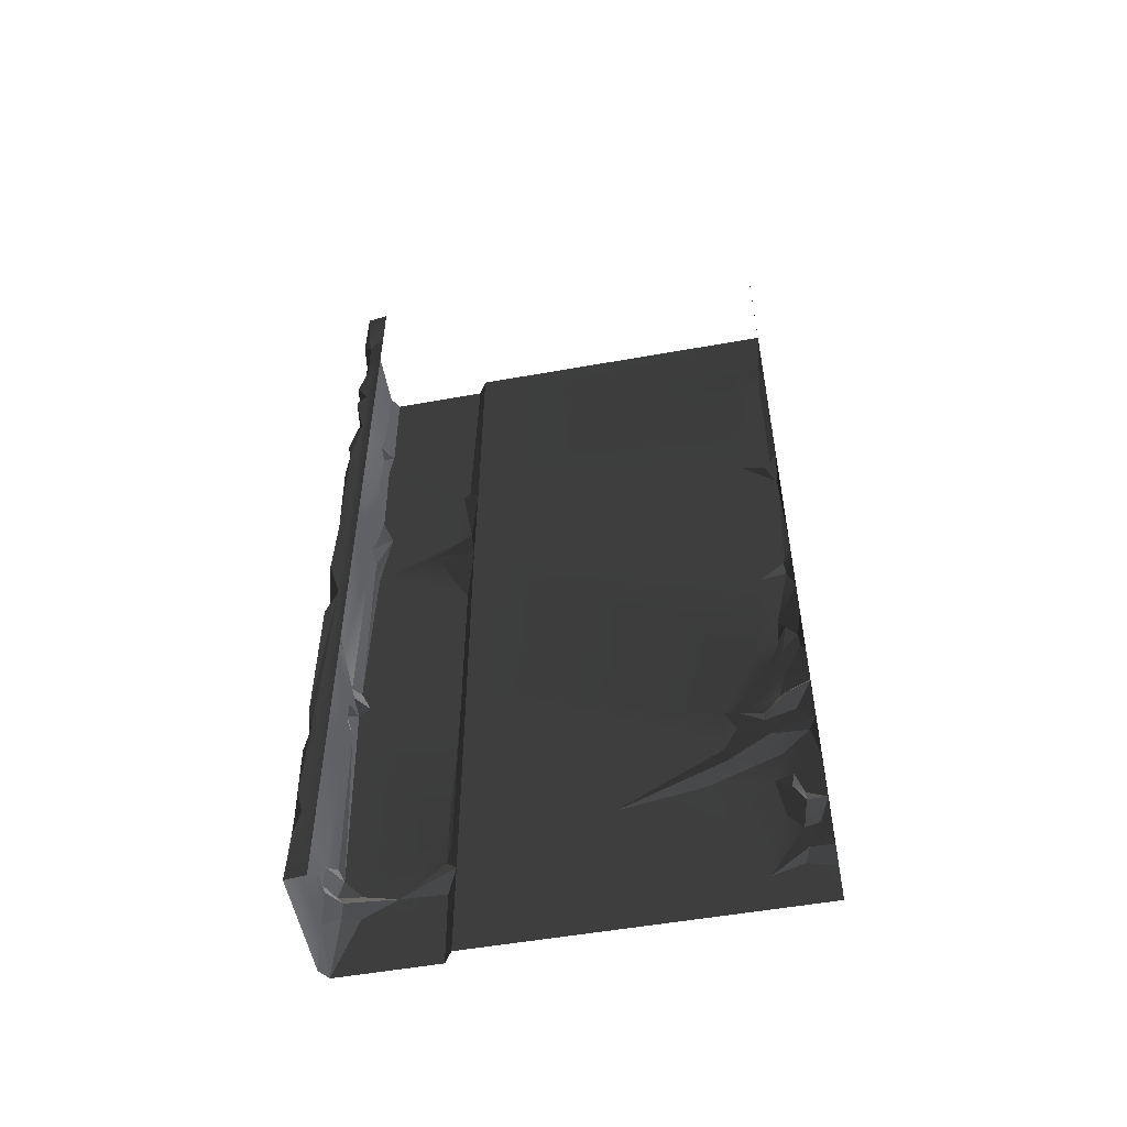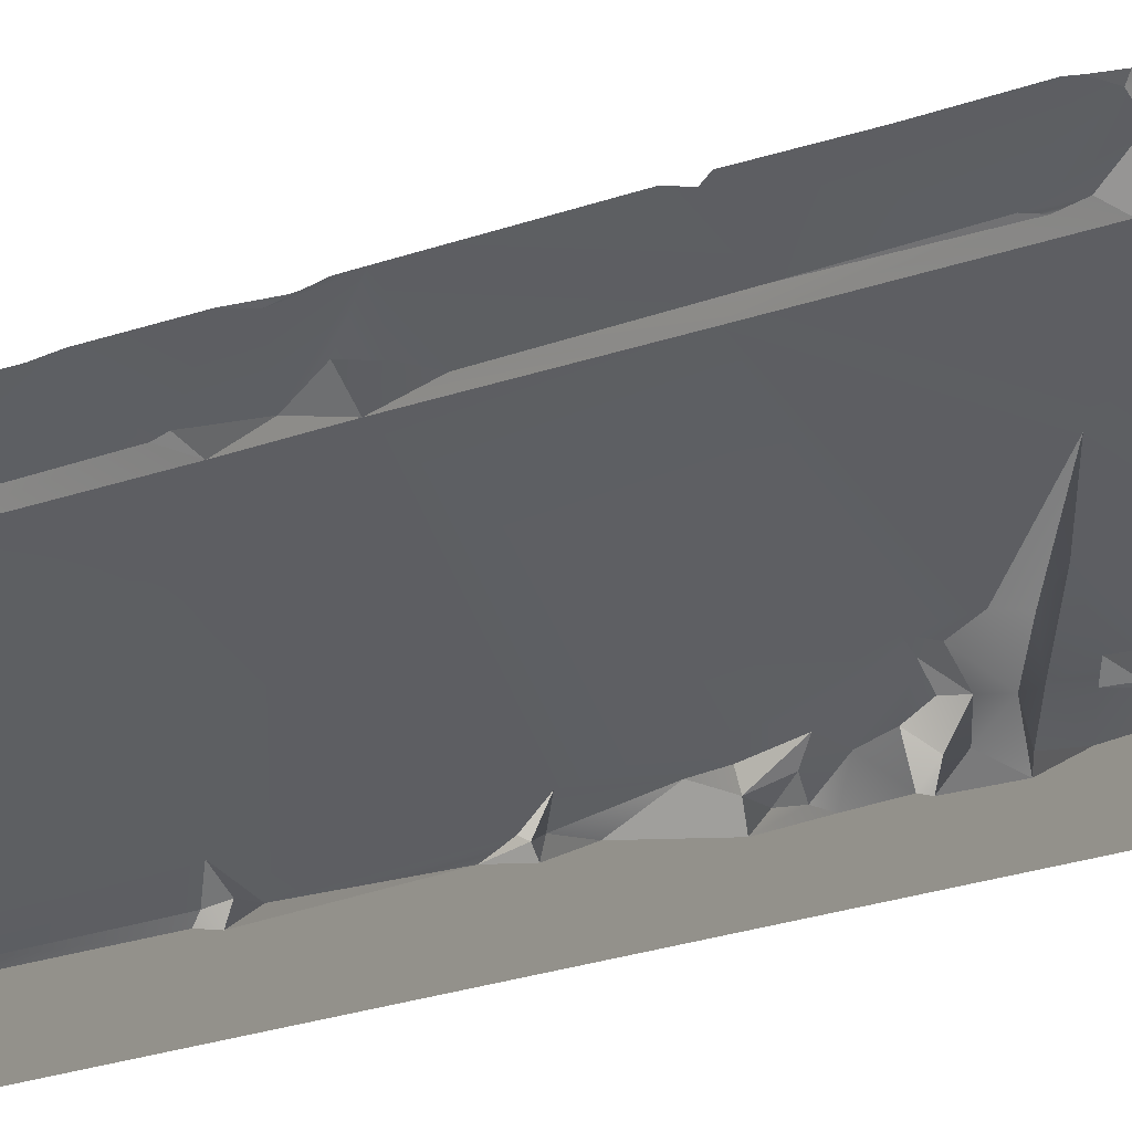
<metadata>
{"format":"obj","ext":"obj","renderer":"f3d","projection":"perspective","resolution":1024,"background":"white","views":[{"elev":-52.6,"azim":100.9,"up":"+Y"},{"elev":-39.4,"azim":-69.0,"up":"+Z"}]}
</metadata>
<code>
v -0.4735 -2.159 -6.508e-06
v -0.4974 -2.371 0.1025
v -0.3655 -2.478 -7.187e-06
v -0.4285 -2.487 0.07087
v 2.027e-06 -3.815e-06 -1.907e-06
v -0.4873 -0.5084 -2.99e-06
v -0.4459 -1.195 -4.453e-06
v -0.4802 -1.128 -4.31e-06
v -0.44 -1.996 -6.159e-06
v -0.4847 -1.861 -5.872e-06
v -0.4561 -0.3308 -2.612e-06
v -0.5001 -3.368e-06 -1.907e-06
v -0.3655 -2.478 -7.187e-06
v -0.4735 -2.159 -6.508e-06
v 1.788e-06 -3.301 -8.464e-06
v -0.3823 -2.698 -7.655e-06
v -0.3675 -2.921 -8.13e-06
v -0.3936 -2.885 -8.054e-06
v -0.3565 -3.144 -8.129e-06
v -0.4257 -3.301 -8.464e-06
v -0.4538 -3.506 -8.9e-06
v -0.4642 -3.748 -9.416e-06
v 1.794e-06 -4 -9.953e-06
v -0.497 -3.828 -9.585e-06
v -0.5001 -4 -9.953e-06
v -0.3675 -2.921 -8.13e-06
v -0.4165 -3.025 0.075
v -0.3565 -3.144 -8.129e-06
v -0.4844 -3.605 0.04245
v -0.4642 -3.748 -9.416e-06
v -0.4538 -3.506 -8.9e-06
v -0.5004 -1.157 0.03333
v -0.4802 -1.128 -4.31e-06
v -0.5018 -0.4846 0.03228
v -0.4873 -0.5084 -2.99e-06
v -0.4792 -0.3628 0.02083
v -0.4561 -0.3308 -2.612e-06
v -0.5001 -3.368e-06 -1.907e-06
v -0.5001 -4 -9.953e-06
v -0.497 -3.828 -9.585e-06
v -0.4993 -3.793 0.1197
v -0.4991 -3.838 0.2583
v -0.5001 -4 1.477
v -0.4996 -3.379 0.8397
v -0.4991 -3.571 1.476
v -0.4992 -2.503 1.479
v -0.5015 -3.113 0.3866
v -0.4968 -2.903 0.3736
v -0.5014 -2.55 0.2137
v -0.4824 -2.676 0.1661
v -0.5009 -1.515 1.482
v -0.5003 -2.053 0.1513
v -0.4977 -1.324 0.01385
v -0.4996 -1.158 0.1785
v -0.4986 -1.063 1.478
v -0.5001 -0.3636 0.1574
v -0.5001 -6.514e-06 1.477
v -0.5001 -3.368e-06 -1.907e-06
v -0.5042 -1.964 0.04403
v -0.4847 -1.861 -5.872e-06
v -0.4792 -0.3628 0.02083
v -0.5018 -0.4846 0.03228
v -0.5004 -1.157 0.03333
v -0.4974 -2.371 0.1025
v -0.4991 -2.034 0.03411
v -0.4638 -2.765 0.1045
v -0.4775 -2.932 0.3123
v -0.471 -2.878 0.1359
v -0.4654 -2.968 0.2017
v -0.4969 -3.002 0.3249
v -0.4989 -2.492 0.1113
v -0.3675 -2.921 -8.13e-06
v -0.3936 -2.885 -8.054e-06
v -0.3809 -2.952 0.09836
v -0.471 -2.878 0.1359
v -0.4459 -1.195 -4.453e-06
v -0.4977 -1.324 0.01385
v -0.4847 -1.861 -5.872e-06
v -0.4747 -1.987 0.0391
v -0.44 -1.996 -6.159e-06
v -0.4847 -1.861 -5.872e-06
v -0.44 -1.996 -6.159e-06
v -0.4991 -2.034 0.03411
v -0.4735 -2.159 -6.508e-06
v -0.3823 -2.698 -7.655e-06
v -0.4638 -2.765 0.1045
v -0.3936 -2.885 -8.054e-06
v -0.4111 -2.639 0.01968
v -0.471 -2.878 0.1359
v -0.4111 -2.639 0.01968
v -0.3823 -2.698 -7.655e-06
v -0.3655 -2.478 -7.187e-06
v -0.4256 -2.555 0.02201
v -0.4802 -1.128 -4.31e-06
v -0.5004 -1.157 0.03333
v -0.4459 -1.195 -4.453e-06
v -0.4747 -1.229 0.06481
v -0.4096 -3.165 0.03166
v -0.4257 -3.301 -8.464e-06
v -0.3565 -3.144 -8.129e-06
v -0.497 -3.828 -9.585e-06
v -0.4642 -3.748 -9.416e-06
v -0.4993 -3.793 0.1197
v -0.4732 -3.737 0.09711
v -0.4257 -3.301 -8.464e-06
v -0.4802 -3.439 0.08451
v -0.4538 -3.506 -8.9e-06
v -0.4695 -3.335 0.1204
v -0.4715 -3.218 0.1544
v -0.4096 -3.165 0.03166
v -0.4809 -3.356 0.1971
v -0.5012 -3.313 0.4688
v -0.5006 -3.531 0.1674
v -0.4893 -3.618 0.1062
v -0.01912 -1.397 2
v -0.07133 -1.841 2
v -0.5136 -1.343 2
v -0.3196 -2.352 1.996
v -0.002051 -1.835 1.982
v -0.3163 -1.253 2
v -0.4898 -2.404 2
v -0.474 -2.485 1.979
v -0.5216 -1.287 1.986
v -0.4989 -0.8353 1.999
v -0.1216 -0.8485 2.001
v -0.01446 -1.184 1.999
v -0.452 -0.5495 1.998
v -0.5079 -0.3898 2.001
v -0.08795 -0.5467 1.997
v -0.5106 -7.537e-06 1.999
v -0.0981 -0.3374 2
v -0.03561 -0.2417 2.005
v -0.0112 -7.966e-06 1.993
v -0.04551 -0.7466 1.992
v -0.003599 -0.8174 1.989
v -0.0001703 -1.039 1.944
v -0.004322 -0.6878 1.992
v -0.03793 -0.9958 1.975
v -0.5206 -0.5655 1.999
v -0.05869 -1.24 2
v -0.05085 -3.643 2.002
v -0.4587 -3.514 2.001
v -0.4755 -2.625 1.999
v -0.08846 -3.193 1.999
v -0.5499 -3.447 1.98
v -0.3206 -3.668 1.987
v -0.0501 -3.844 2
v -0.5381 -2.66 1.987
v -0.4877 -3.789 2.002
v -0.5106 -4 1.999
v -0.0288 -3.292 2.001
v -0.446 -3.619 2.003
v -0.2621 -2.74 1.999
v -0.01557 -3.079 1.996
v -0.04186 -2.399 2
v -0.4458 -2.554 1.987
v -0.3196 -2.352 1.996
v -0.474 -2.485 1.979
v -0.5598 -2.516 1.977
v -0.0112 -4 1.993
v -0.4343 -3.675 1.98
v -0.5579 -0.6296 1.977
v -0.5603 -1.084 1.97
v -0.5542 -0.9803 1.563
v -0.5625 -1.228 1.915
v -0.5564 -1.297 1.513
v -0.5635 -1.537 1.958
v -0.5467 -1.436 1.676
v -0.5619 -1.627 1.594
v -0.5507 -1.78 1.514
v -0.5629 -2.648 1.517
v -0.5588 -2.369 1.974
v -0.5588 -2.473 1.928
v -0.5598 -2.516 1.977
v -0.5618 -3.297 1.534
v -0.562 -3.505 1.952
v -0.5631 -3.602 1.867
v -0.5588 -3.643 1.717
v -0.5568 -3.484 1.532
v -0.5477 -3.374 1.514
v -0.5614 -4 1.517
v -0.5574 -3.651 1.519
v -0.5612 -3.721 1.864
v -0.5624 -4 1.966
v -0.5629 -2.648 1.517
v -0.5618 -3.297 1.534
v 1.555e-06 -4 1.9
v -8.426e-05 -2.333 1.939
v -6.699e-05 -0.2226 1.9
v -0.0001703 -1.039 1.944
v 1.765e-06 -0.7721 1.942
v -0.0001476 -3.665 1.956
v -0.001518 -3.195 1.969
v -0.0112 -4 1.993
v -0.002051 -1.835 1.982
v -0.00142 -1.273 1.979
v -0.003651 -0.5235 1.954
v -0.01888 -0.2846 1.966
v -0.004322 -0.6878 1.992
v -0.003599 -0.8174 1.989
v -0.0009904 -3.783 1.982
v -0.0003596 -3.559 1.982
v -0.002395 -2.137 1.994
v -0.01557 -3.079 1.996
v -0.00333 -2.454 1.99
v -0.03561 -0.2417 2.005
v -0.000262 -0.188 1.976
v -0.5614 -6.077e-06 1.517
v -0.5593 -0.5079 1.96
v -0.5588 -0.9242 1.535
v -0.5624 -7.024e-06 1.966
v -0.4974 -2.371 0.1025
v -0.4735 -2.159 -6.508e-06
v -0.4991 -2.034 0.03411
v -0.4715 -3.218 0.1544
v -0.4668 -3.216 0.3753
v -0.5012 -3.313 0.4688
v -0.4198 -3.145 0.1923
v -0.4096 -3.165 0.03166
v -0.4996 -3.379 0.8397
v -0.4198 -3.145 0.1923
v -0.4096 -3.165 0.03166
v -0.3565 -3.144 -8.129e-06
v -0.5624 -4 1.966
v -0.5344 -3.73 1.938
v -0.4877 -3.789 2.002
v -0.5506 -1.427 1.981
v -0.4898 -2.404 2
v -0.5588 -2.369 1.974
v -0.5136 -1.343 2
v -0.5598 -2.516 1.977
v -0.5381 -2.66 1.987
v -0.562 -3.505 1.952
v -0.51 -2.562 2.013
v -0.5568 -3.484 1.532
v -0.5588 -3.643 1.717
v -0.4991 -3.571 1.476
v -0.4992 -2.503 1.479
v -0.5477 -3.374 1.514
v -0.4991 -3.571 1.476
v -0.5629 -2.648 1.517
v -0.5507 -1.78 1.514
v -0.5009 -1.515 1.482
v -0.5568 -3.484 1.532
v -0.4986 -1.063 1.478
v -0.5564 -1.297 1.513
v -0.4844 -3.605 0.04245
v -0.4538 -3.506 -8.9e-06
v -0.4406 -3.518 0.08331
v -0.4893 -3.618 0.1062
v -0.5006 -3.531 0.1674
v -0.4445 -3.433 0.1305
v -0.4809 -3.356 0.1971
v -0.4406 -3.518 0.08331
v -0.4893 -3.618 0.1062
v -0.4996 -3.379 0.8397
v -0.4668 -3.216 0.3753
v -0.5015 -3.113 0.3866
v -0.4198 -3.145 0.1923
v -0.4969 -3.002 0.3249
v -0.4336 -3.045 0.2065
v -0.4165 -3.025 0.075
v -0.3565 -3.144 -8.129e-06
v -0.4395 -2.626 0.09708
v -0.4824 -2.676 0.1661
v -0.4638 -2.765 0.1045
v -0.4111 -2.639 0.01968
v -0.5612 -3.721 1.864
v -0.5344 -3.73 1.938
v -0.5624 -4 1.966
v -0.0288 -3.292 2.001
v -0.0003596 -3.559 1.982
v -0.05085 -3.643 2.002
v -0.0009904 -3.783 1.982
v -0.0501 -3.844 2
v -0.0112 -4 1.993
v -0.5603 -1.084 1.97
v -0.4989 -0.8353 1.999
v -0.5216 -1.287 1.986
v -0.5579 -0.6296 1.977
v -0.5206 -0.5655 1.999
v -0.5593 -0.5079 1.96
v -0.4458 -2.554 1.987
v -0.51 -2.562 2.013
v -0.5598 -2.516 1.977
v -0.06123 -2.341 1.983
v -0.04186 -2.399 2
v -0.3196 -2.352 1.996
v -0.4732 -3.737 0.09711
v -0.4642 -3.748 -9.416e-06
v -0.4844 -3.605 0.04245
v -0.4893 -3.618 0.1062
v -0.5631 -3.602 1.867
v -0.562 -3.505 1.952
v -0.5288 -3.622 1.964
v -0.5288 -3.622 1.964
v -0.562 -3.505 1.952
v -0.4587 -3.514 2.001
v -0.446 -3.619 2.003
v -0.0981 -0.3374 2
v -0.003651 -0.5235 1.954
v -0.08795 -0.5467 1.997
v -0.01888 -0.2846 1.966
v -0.004322 -0.6878 1.992
v -0.01446 -1.184 1.999
v -0.1216 -0.8485 2.001
v -0.03793 -0.9958 1.975
v -0.0001703 -1.039 1.944
v -0.5624 -7.024e-06 1.966
v -0.5079 -0.3898 2.001
v -0.5593 -0.5079 1.96
v -0.5106 -7.537e-06 1.999
v -0.452 -0.5495 1.998
v -0.5619 -1.627 1.594
v -0.5009 -1.515 1.482
v -0.5467 -1.436 1.676
v -0.5507 -1.78 1.514
v -0.000262 -0.188 1.976
v -0.0112 -7.966e-06 1.993
v 1.788e-06 -7.863e-06 1.9
v -6.699e-05 -0.2226 1.9
v -0.01888 -0.2846 1.966
v -0.4747 -1.229 0.06481
v -0.4977 -1.324 0.01385
v -0.4459 -1.195 -4.453e-06
v -0.5136 -1.343 2
v -0.5506 -1.427 1.981
v -0.5625 -1.228 1.915
v -0.4285 -2.487 0.07087
v -0.4989 -2.492 0.1113
v -0.4824 -2.676 0.1661
v -0.5542 -0.9803 1.563
v -0.5564 -1.297 1.513
v -0.4986 -1.063 1.478
v -0.5001 -6.514e-06 1.477
v -0.5588 -0.9242 1.535
v -0.4986 -1.063 1.478
v -0.5614 -6.077e-06 1.517
v -8.426e-05 -2.333 1.939
v -0.07517 -2.294 2
v -0.002395 -2.137 1.994
v -0.06123 -2.341 1.983
v -0.4654 -2.968 0.2017
v -0.3809 -2.952 0.09836
v -0.471 -2.878 0.1359
v -0.4336 -3.045 0.2065
v -0.4165 -3.025 0.075
v -0.3675 -2.921 -8.13e-06
v -0.3809 -2.952 0.09836
v -0.4336 -3.045 0.2065
v -0.0001476 -3.665 1.956
v -0.0009904 -3.783 1.982
v -0.05085 -3.643 2.002
v -0.5614 -4 1.517
v -0.5001 -4 1.477
v -0.5574 -3.651 1.519
v -0.4991 -3.571 1.476
v -0.04551 -0.7466 1.992
v -0.004322 -0.6878 1.992
v 1.765e-06 -0.7721 1.942
v -0.4285 -2.487 0.07087
v -0.4256 -2.555 0.02201
v -0.3655 -2.478 -7.187e-06
v -0.474 -2.485 1.979
v -0.5588 -2.473 1.928
v -0.4898 -2.404 2
v -0.5588 -2.369 1.974
v -0.446 -3.619 2.003
v -0.4343 -3.675 1.98
v -0.509 -3.672 1.929
v -0.5009 -1.515 1.482
v -0.5564 -1.297 1.513
v -0.5467 -1.436 1.676
v -0.04186 -2.399 2
v -0.06123 -2.341 1.983
v -8.426e-05 -2.333 1.939
v -0.00333 -2.454 1.99
v -0.0112 -7.966e-06 1.993
v -0.000262 -0.188 1.976
v -0.03561 -0.2417 2.005
v -0.5598 -2.516 1.977
v -0.5588 -2.473 1.928
v -0.474 -2.485 1.979
v -0.4445 -3.433 0.1305
v -0.4802 -3.439 0.08451
v -0.4695 -3.335 0.1204
v -0.4406 -3.518 0.08331
v -0.4538 -3.506 -8.9e-06
v -0.4802 -3.439 0.08451
v -0.4406 -3.518 0.08331
v -0.4336 -3.045 0.2065
v -0.4775 -2.932 0.3123
v -0.4969 -3.002 0.3249
v -0.4968 -2.903 0.3736
v -0.4996 -1.158 0.1785
v -0.4977 -1.324 0.01385
v -0.4747 -1.229 0.06481
v -0.0003596 -3.559 1.982
v -0.0288 -3.292 2.001
v -0.001518 -3.195 1.969
v -0.4809 -3.356 0.1971
v -0.4445 -3.433 0.1305
v -0.4695 -3.335 0.1204
v -0.5603 -1.084 1.97
v -0.5216 -1.287 1.986
v -0.5625 -1.228 1.915
v -0.5136 -1.343 2
v -0.4755 -2.625 1.999
v -0.51 -2.562 2.013
v -0.4458 -2.554 1.987
v -0.4343 -3.675 1.98
v -0.4877 -3.789 2.002
v -0.5344 -3.73 1.938
v -0.509 -3.672 1.929
v -0.509 -3.672 1.929
v -0.5612 -3.721 1.864
v -0.5588 -3.643 1.717
v -0.5344 -3.73 1.938
v -0.5631 -3.602 1.867
v -0.5288 -3.622 1.964
v -0.509 -3.672 1.929
v -0.5588 -3.643 1.717
v -0.509 -3.672 1.929
v -0.5288 -3.622 1.964
v -0.446 -3.619 2.003
v -0.4989 -2.492 0.1113
v -0.4285 -2.487 0.07087
v -0.4974 -2.371 0.1025
v -0.4991 -3.838 0.2583
v -0.4732 -3.737 0.09711
v -0.4893 -3.618 0.1062
v -0.5574 -3.651 1.519
v -0.4991 -3.571 1.476
v -0.5588 -3.643 1.717
v -0.452 -0.5495 1.998
v -0.5206 -0.5655 1.999
v -0.5593 -0.5079 1.96
v -0.5042 -1.964 0.04403
v -0.5003 -2.053 0.1513
v -0.4747 -1.987 0.0391
v -0.4847 -1.861 -5.872e-06
v -0.5042 -1.964 0.04403
v -0.4747 -1.987 0.0391
v -0.03561 -0.2417 2.005
v -0.01888 -0.2846 1.966
v -0.0981 -0.3374 2
v -0.04551 -0.7466 1.992
v 1.765e-06 -0.7721 1.942
v -0.003599 -0.8174 1.989
v -0.4747 -1.229 0.06481
v -0.5004 -1.157 0.03333
v -0.4996 -1.158 0.1785
v -0.4877 -3.789 2.002
v -0.5106 -4 1.999
v -0.5624 -4 1.966
v -0.001518 -3.195 1.969
v -0.08846 -3.193 1.999
v -0.01557 -3.079 1.996
v -0.001518 -3.195 1.969
v -0.01557 -3.079 1.996
v -8.426e-05 -2.333 1.939
v -0.3196 -2.352 1.996
v -0.07517 -2.294 2
v -0.06123 -2.341 1.983
v -0.00142 -1.273 1.979
v -0.002051 -1.835 1.982
v -0.01912 -1.397 2
v -0.00142 -1.273 1.979
v -0.01446 -1.184 1.999
v -0.0001703 -1.039 1.944
v -0.4395 -2.626 0.09708
v -0.4256 -2.555 0.02201
v -0.4285 -2.487 0.07087
v -0.4285 -2.487 0.07087
v -0.4824 -2.676 0.1661
v -0.4395 -2.626 0.09708
v -0.44 -1.996 -6.159e-06
v -0.4747 -1.987 0.0391
v -0.4991 -2.034 0.03411
v -0.5003 -2.053 0.1513
v -0.4991 -2.034 0.03411
v -0.4747 -1.987 0.0391
v -0.001518 -3.195 1.969
v -0.0288 -3.292 2.001
v -0.08846 -3.193 1.999
v -0.5381 -2.66 1.987
v -0.5499 -3.447 1.98
v -0.562 -3.505 1.952
v -0.5499 -3.447 1.98
v -0.4587 -3.514 2.001
v -0.562 -3.505 1.952
v -0.5635 -1.537 1.958
v -0.5506 -1.427 1.981
v -0.5588 -2.369 1.974
v -0.5625 -1.228 1.915
v -0.00333 -2.454 1.99
v -0.01557 -3.079 1.996
v -0.04186 -2.399 2
v -0.05869 -1.24 2
v -0.00142 -1.273 1.979
v -0.01912 -1.397 2
v -0.0001476 -3.665 1.956
v -0.05085 -3.643 2.002
v -0.0003596 -3.559 1.982
v -0.4993 -3.793 0.1197
v -0.4732 -3.737 0.09711
v -0.4991 -3.838 0.2583
v -0.4775 -2.932 0.3123
v -0.4336 -3.045 0.2065
v -0.4654 -2.968 0.2017
v -0.4111 -2.639 0.01968
v -0.4256 -2.555 0.02201
v -0.4395 -2.626 0.09708
v -0.5588 -0.9242 1.535
v -0.5542 -0.9803 1.563
v -0.4986 -1.063 1.478
v -0.4755 -2.625 1.999
v -0.5381 -2.66 1.987
v -0.51 -2.562 2.013
v -0.446 -3.619 2.003
v -0.3206 -3.668 1.987
v -0.4343 -3.675 1.98
v -0.07517 -2.294 2
v -0.002395 -2.137 1.994
v -0.01446 -1.184 1.999
v -0.00142 -1.273 1.979
v -0.05869 -1.24 2
g WallLong_2_(37)_4579_20
f 1 3 2
f 2 3 4
f 5 7 6
f 6 7 8
f 5 9 7
f 7 9 10
f 11 5 6
f 11 12 5
f 13 9 5
f 13 14 9
f 15 13 5
f 13 15 16
f 16 15 17
f 17 18 16
f 17 15 19
f 19 15 20
f 20 15 21
f 15 22 21
f 22 15 23
f 23 24 22
f 24 23 25
f 26 28 27
f 29 31 30
f 32 34 33
f 33 34 35
f 36 35 34
f 37 35 36
f 38 37 36
f 39 41 40
f 39 42 41
f 43 42 39
f 43 44 42
f 44 43 45
f 45 46 44
f 46 47 44
f 48 47 46
f 46 49 48
f 49 50 48
f 49 46 51
f 49 51 52
f 53 52 51
f 53 51 54
f 55 54 51
f 55 56 54
f 56 55 57
f 58 56 57
f 52 53 59
f 59 53 60
f 56 58 61
f 54 56 62
f 62 56 61
f 62 63 54
f 49 52 64
f 52 65 64
f 66 67 50
f 67 66 68
f 67 68 69
f 48 50 67
f 47 48 70
f 49 64 71
f 50 49 71
f 72 74 73
f 74 75 73
f 76 78 77
f 79 81 80
f 82 84 83
f 85 87 86
f 85 86 88
f 86 87 89
f 90 92 91
f 92 90 93
f 94 96 95
f 97 95 96
f 98 100 99
f 101 103 102
f 102 103 104
f 105 107 106
f 106 108 105
f 108 109 105
f 105 109 110
f 111 109 108
f 111 112 109
f 112 111 113
f 42 112 113
f 42 44 112
f 42 113 114
f 115 117 116
f 117 118 116
f 119 115 116
f 117 115 120
f 118 117 121
f 118 121 122
f 120 123 117
f 120 124 123
f 124 120 125
f 125 120 126
f 125 127 124
f 128 127 125
f 128 125 129
f 129 130 128
f 130 129 131
f 132 130 131
f 130 132 133
f 129 125 134
f 125 135 134
f 136 135 125
f 129 134 137
f 136 125 138
f 124 127 139
f 126 120 140
f 140 120 115
f 141 143 142
f 143 141 144
f 142 143 145
f 141 142 146
f 147 141 146
f 145 143 148
f 147 146 149
f 150 147 149
f 144 141 151
f 152 146 142
f 143 144 153
f 154 153 144
f 153 154 155
f 155 156 153
f 156 143 153
f 156 155 157
f 157 158 156
f 159 156 158
f 150 160 147
f 149 146 161
f 162 164 163
f 163 164 165
f 166 165 164
f 166 167 165
f 167 166 168
f 167 168 169
f 170 167 169
f 167 170 171
f 167 171 172
f 172 171 173
f 173 171 174
f 175 174 171
f 174 175 176
f 177 176 175
f 175 178 177
f 178 175 179
f 175 180 179
f 178 182 181
f 178 181 183
f 183 181 184
f 185 180 186
f 187 189 188
f 189 190 188
f 190 189 191
f 187 188 192
f 193 192 188
f 192 194 187
f 190 195 188
f 195 190 196
f 197 191 189
f 197 189 198
f 197 199 191
f 200 190 191
f 201 194 192
f 193 202 192
f 188 195 203
f 204 188 205
f 198 207 206
f 208 210 209
f 208 209 211
f 209 210 162
f 164 162 210
f 212 214 213
f 215 217 216
f 215 216 218
f 218 219 215
f 220 216 217
f 221 223 222
f 224 226 225
f 227 229 228
f 228 230 227
f 231 233 232
f 231 232 234
f 235 237 236
f 238 240 239
f 238 239 241
f 242 238 241
f 243 238 242
f 240 244 239
f 243 246 245
f 247 249 248
f 249 247 250
f 251 253 252
f 252 254 251
f 251 254 255
f 256 258 257
f 258 259 257
f 259 258 260
f 259 260 261
f 262 259 261
f 263 259 262
f 264 266 265
f 266 264 267
f 268 270 269
f 271 273 272
f 274 273 275
f 274 275 276
f 277 279 278
f 277 278 280
f 278 281 280
f 282 280 281
f 283 285 284
f 286 288 287
f 289 291 290
f 291 289 292
f 293 295 294
f 296 298 297
f 298 296 299
f 300 302 301
f 301 303 300
f 301 302 304
f 305 307 306
f 307 305 308
f 309 311 310
f 309 310 312
f 313 310 311
f 314 316 315
f 314 315 317
f 318 320 319
f 320 318 321
f 318 322 321
f 323 325 324
f 326 328 327
f 329 331 330
f 332 334 333
f 335 337 336
f 335 336 338
f 339 341 340
f 339 340 342
f 343 345 344
f 344 346 343
f 347 349 348
f 350 349 347
f 351 353 352
f 354 356 355
f 357 355 356
f 358 360 359
f 361 363 362
f 364 366 365
f 367 365 366
f 368 370 369
f 371 373 372
f 374 376 375
f 377 376 374
f 378 380 379
f 381 383 382
f 384 386 385
f 384 385 387
f 388 390 389
f 391 393 392
f 392 393 394
f 395 397 396
f 398 400 399
f 401 403 402
f 404 406 405
f 406 407 405
f 408 410 409
f 411 413 412
f 413 411 414
f 415 417 416
f 416 418 415
f 419 421 420
f 422 421 419
f 423 425 424
f 426 428 427
f 429 431 430
f 432 434 433
f 435 437 436
f 438 440 439
f 441 443 442
f 444 446 445
f 447 449 448
f 450 452 451
f 453 455 454
f 456 458 457
f 459 461 460
f 462 464 463
f 465 467 466
f 468 470 469
f 471 473 472
f 474 476 475
f 477 479 478
f 480 482 481
f 483 485 484
f 486 488 487
f 489 491 490
f 492 494 493
f 492 493 495
f 496 498 497
f 499 501 500
f 502 504 503
f 505 507 506
f 508 510 509
f 511 513 512
f 514 516 515
f 517 519 518
f 520 522 521
f 116 118 523
f 116 523 524
f 119 116 524
f 525 527 526

</code>
